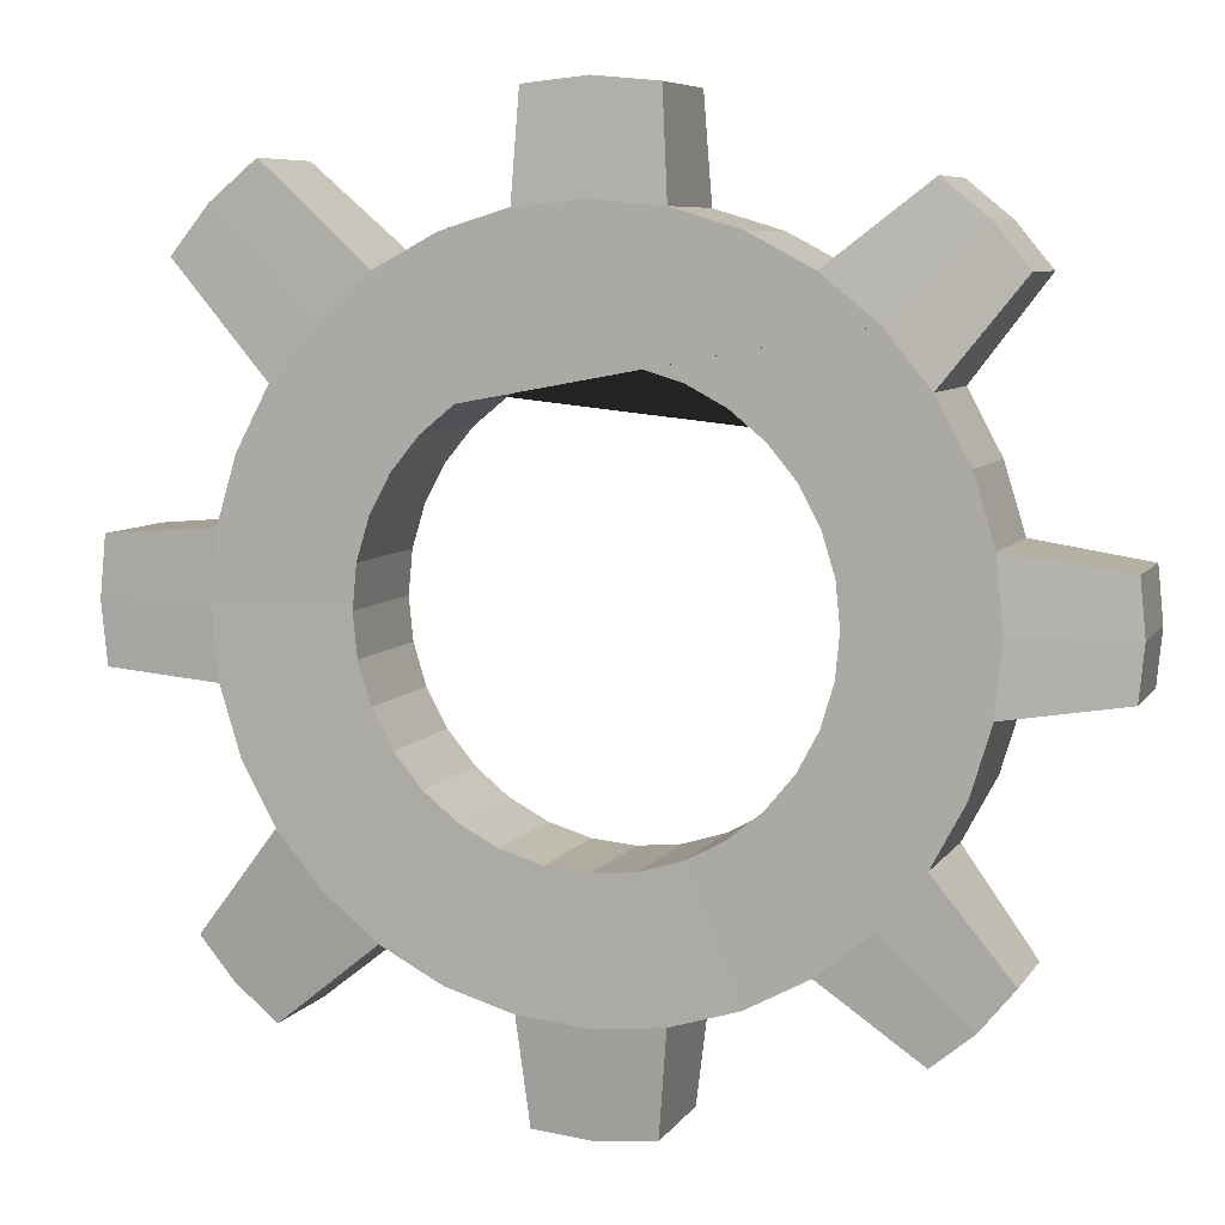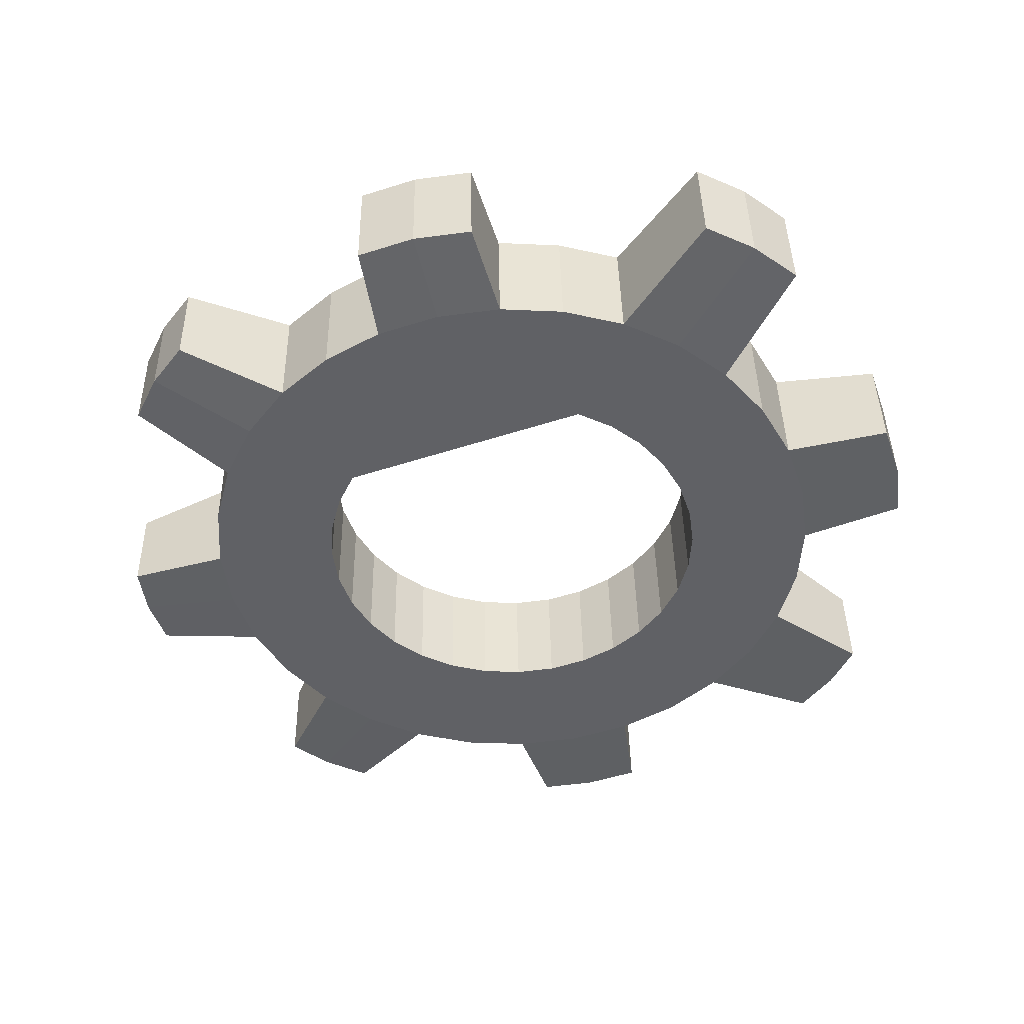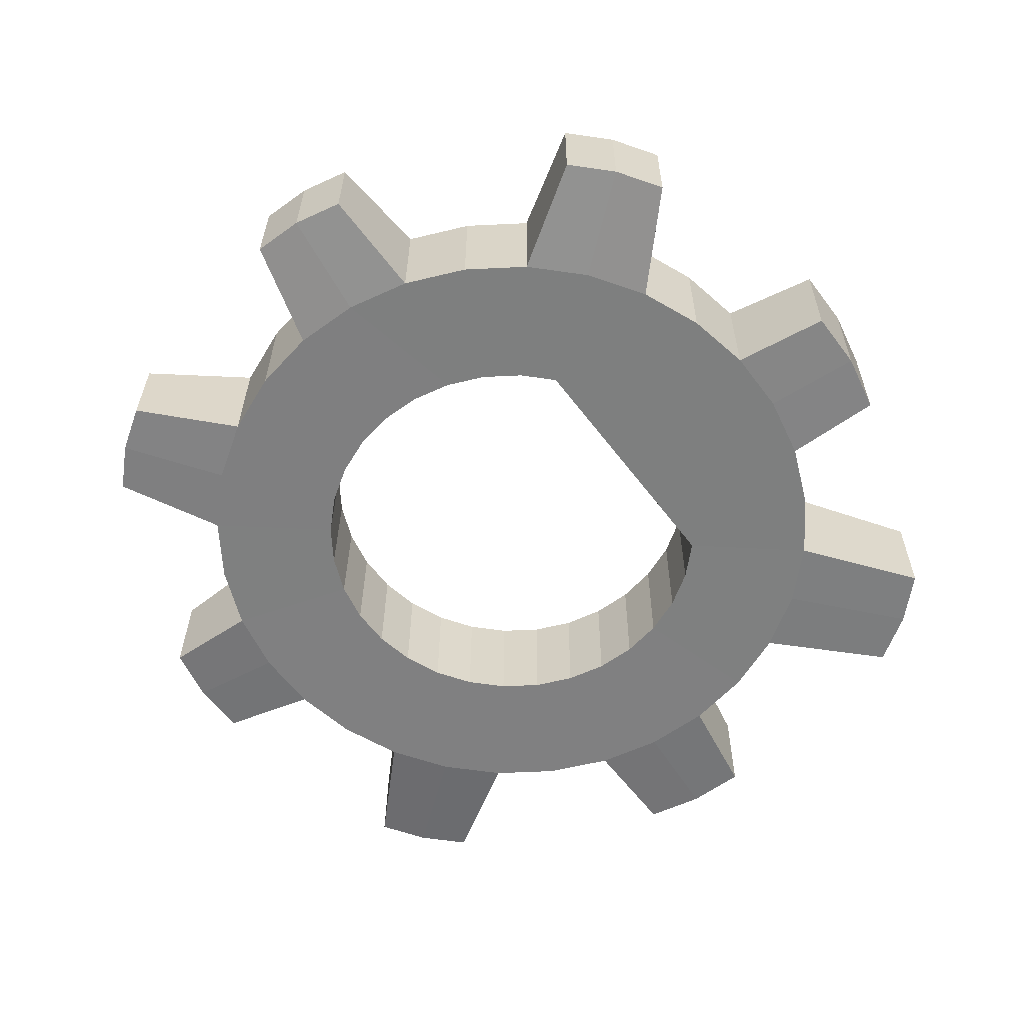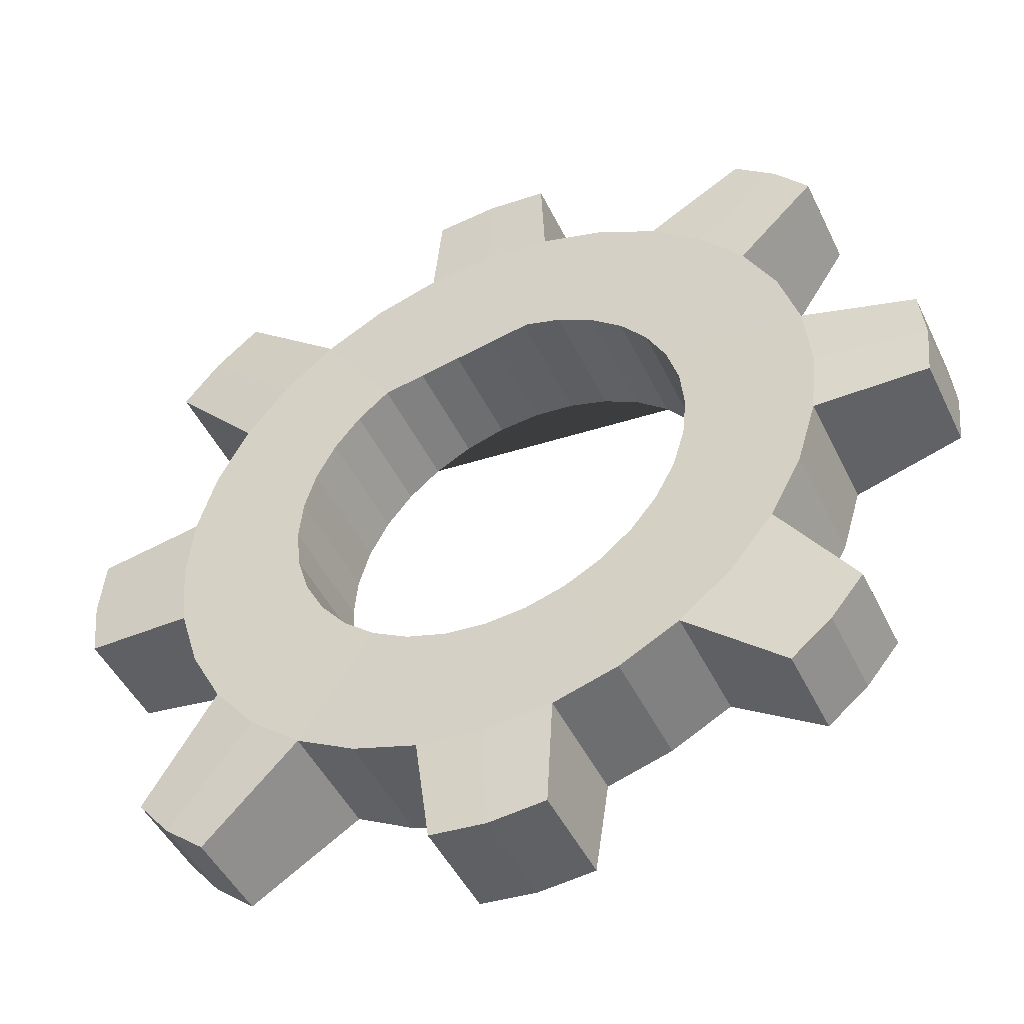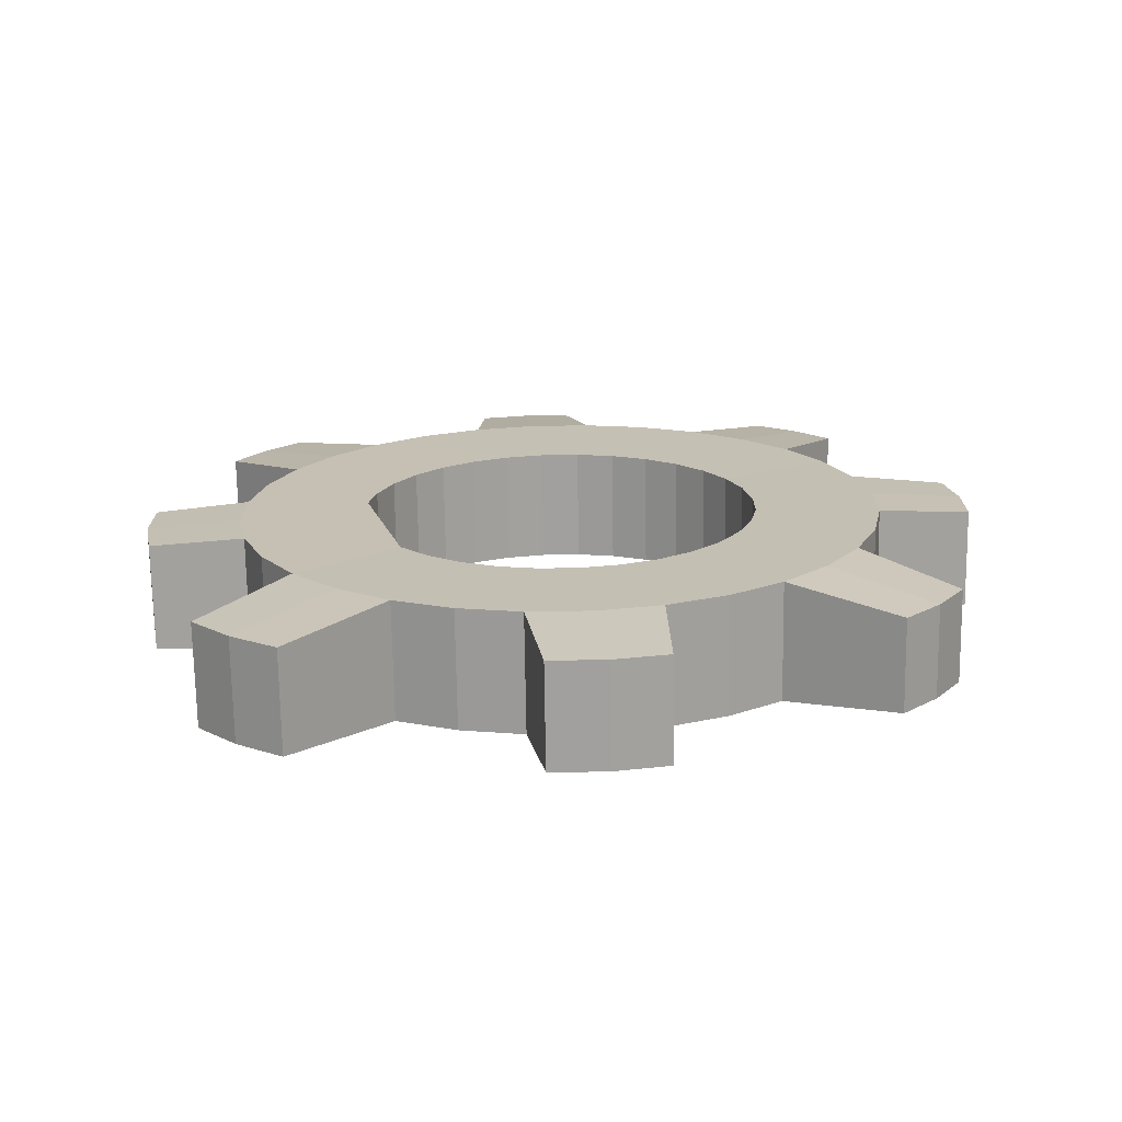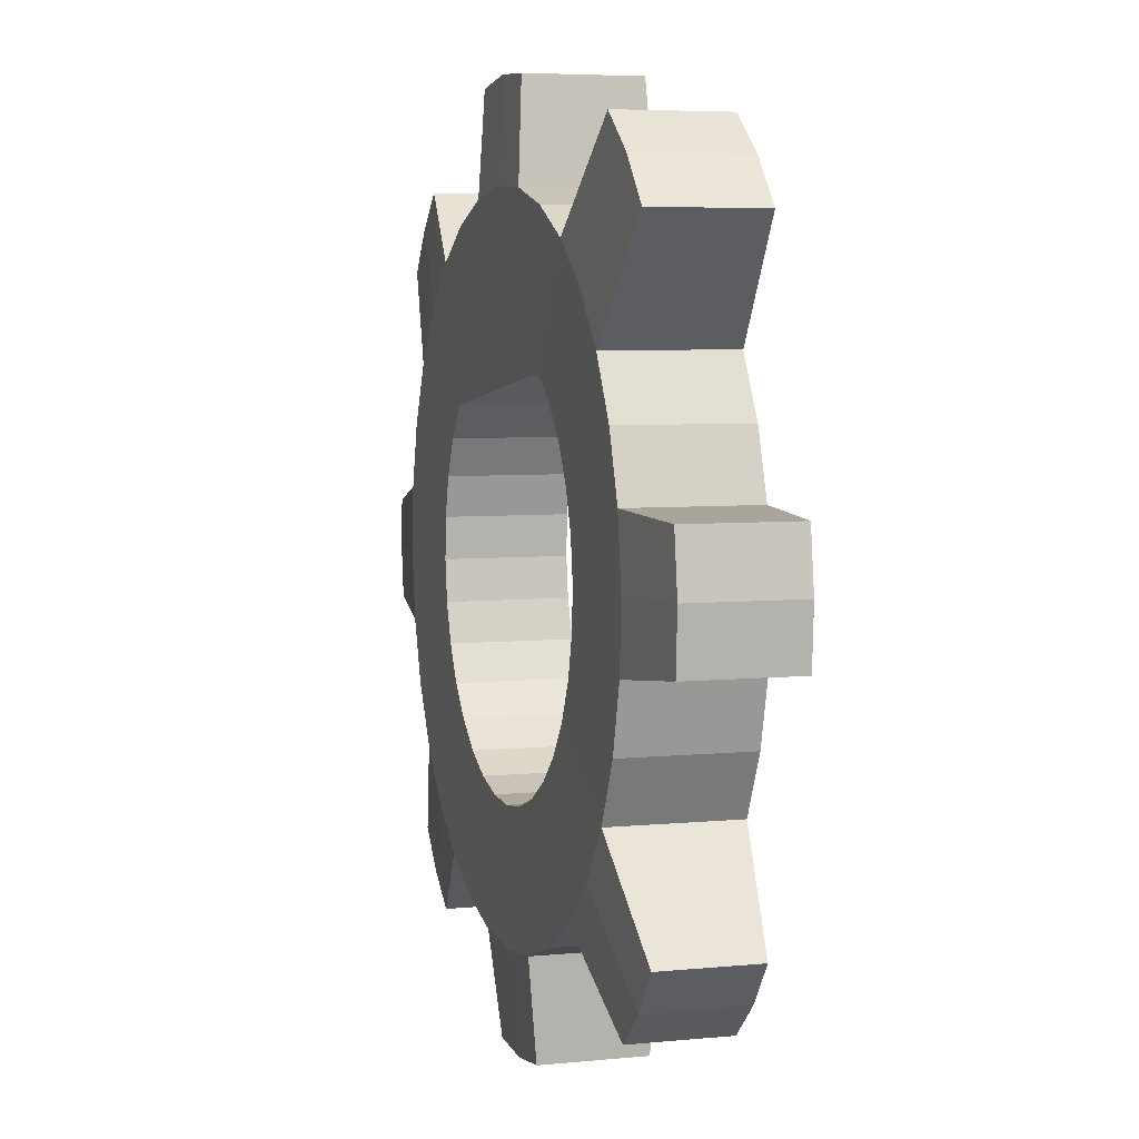
<metadata>
{"format":"obj","ext":"obj","renderer":"f3d","projection":"perspective","resolution":1024,"background":"white","views":[{"elev":7.9,"azim":19.5,"up":"+Y"},{"elev":-49.0,"azim":-166.2,"up":"+Z"},{"elev":-61.0,"azim":121.4,"up":"+Z"},{"elev":-45.9,"azim":25.6,"up":"+Y"},{"elev":18.9,"azim":-95.3,"up":"+Z"},{"elev":2.8,"azim":-106.1,"up":"+Y"}]}
</metadata>
<code>
o Torus
v 0.8225 0.5557 -0.382
v 0.916 0.3835 -0.381
v 0.9742 0.1963 -0.3791
v 0.9947 0.001326 -0.3767
v 0.9768 -0.1939 -0.3737
v 0.9211 -0.3818 -0.3702
v 0.8299 -0.5553 -0.3665
v 0.7065 -0.7076 -0.3625
v 0.5558 -0.8329 -0.3586
v 0.001468 -1.005 -0.3483
v 0.3836 -0.9264 -0.3548
v 0.1964 -0.9845 -0.3514
v 0.2016 -0.9794 0.01095
v 0.3888 -0.9213 0.007456
v 0.006643 -0.9999 0.01402
v 0.561 -0.8278 0.003675
v 0.7117 -0.7025 -0.000248
v 0.8351 -0.5501 -0.004161
v 0.9263 -0.3767 -0.007914
v 0.982 -0.1887 -0.01136
v 0.9999 0.006442 -0.01438
v 0.9794 0.2014 -0.01683
v 0.9212 0.3886 -0.01865
v 0.8277 0.5609 -0.01974
v 0.7023 0.7116 -0.02008
v 0.55 0.8349 -0.01965
v 0.3765 0.9262 -0.01846
v 0.1885 0.9819 -0.01656
v -0.1937 -0.987 -0.3457
v -0.006643 0.9999 -0.01402
v -0.2016 0.9794 -0.01095
v -0.3888 0.9213 -0.007456
v -0.561 0.8278 -0.003675
v -0.3817 -0.9313 -0.3438
v -0.5552 -0.8401 -0.3427
v -0.7075 -0.7167 -0.3422
v -0.8329 -0.566 -0.3426
v -0.7117 0.7025 0.000248
v -0.8351 0.5501 0.004161
v -0.9263 0.3767 0.007914
v -0.9264 -0.3937 -0.3437
v -0.9845 -0.2065 -0.3455
v -1.005 -0.01156 -0.3479
v -0.9871 0.1836 -0.3509
v -0.982 0.1887 0.01136
v -0.9999 -0.006442 0.01438
v -0.9794 -0.2014 0.01683
v -0.9315 0.3716 -0.3544
v -0.8402 0.545 -0.3581
v -0.7169 0.6974 -0.3621
v -0.5662 0.8227 -0.366
v -0.3939 0.9162 -0.3698
v -0.9212 -0.3886 0.01865
v -0.8277 -0.5609 0.01974
v -0.7023 -0.7116 0.02008
v -0.2068 0.9743 -0.3733
v -0.01182 0.9948 -0.3763
v 0.1834 0.9768 -0.3789
v 0.3713 0.9211 -0.3808
v 0.5448 0.8298 -0.3819
v -0.55 -0.8349 0.01965
v -0.3765 -0.9262 0.01846
v -0.1885 -0.9819 0.01656
v 0.6971 0.7065 -0.3824
v 0.5048 0.3405 -0.3722
v 0.5624 0.2343 -0.3715
v 0.5983 0.119 -0.3704
v 0.6109 -0.001114 -0.3688
v 0.5999 -0.1214 -0.367
v 0.5656 -0.2372 -0.3649
v 0.5094 -0.344 -0.3626
v 0.4334 -0.4379 -0.3601
v 0.3405 -0.5151 -0.3577
v -0.00105 -0.6211 -0.3514
v 0.2344 -0.5727 -0.3554
v 0.1191 -0.6085 -0.3532
v 0.1242 -0.6035 0.004437
v 0.2395 -0.5677 0.002284
v 0.00406 -0.6161 0.006331
v 0.3456 -0.5101 -4.6e-05
v 0.4385 -0.4328 -0.002462
v 0.5145 -0.339 -0.004873
v 0.5707 -0.2321 -0.007185
v 0.605 -0.1163 -0.00931
v 0.616 0.003936 -0.01117
v 0.6034 0.124 -0.01268
v 0.5676 0.2394 -0.0138
v 0.5099 0.3455 -0.01447
v 0.4327 0.4384 -0.01468
v 0.3388 0.5144 -0.01441
v 0.2319 0.5706 -0.01368
v 0.1161 0.605 -0.01251
v -0.1213 -0.6101 -0.3498
v -0.004126 0.616 -0.01095
v -0.1242 0.6034 -0.009056
v -0.2396 0.5676 -0.006903
v -0.3457 0.51 -0.004574
v -0.2371 -0.5758 -0.3486
v -0.344 -0.5195 -0.3479
v -0.4379 -0.4435 -0.3476
v -0.5151 -0.3506 -0.3478
v -0.4385 0.4328 -0.002157
v -0.5145 0.3389 0.000254
v -0.5708 0.2321 0.002566
v -0.5727 -0.2445 -0.3485
v -0.6086 -0.1292 -0.3496
v -0.6212 -0.009052 -0.3511
v -0.6102 0.1112 -0.353
v -0.605 0.1163 0.004691
v -0.6161 -0.004001 0.006547
v -0.6034 -0.1241 0.008063
v -0.5759 0.227 -0.3551
v -0.5196 0.3339 -0.3574
v -0.4436 0.4277 -0.3598
v -0.3508 0.5049 -0.3623
v -0.2447 0.5626 -0.3646
v -0.5676 -0.2395 0.009179
v -0.51 -0.3456 0.009855
v -0.4328 -0.4385 0.01006
v -0.1293 0.5984 -0.3667
v -0.009236 0.611 -0.3686
v 0.111 0.5999 -0.3702
v 0.2268 0.5656 -0.3714
v 0.3337 0.5094 -0.3721
v -0.3389 -0.5145 0.009795
v -0.232 -0.5707 0.009063
v -0.1162 -0.605 0.007893
v 0.4276 0.4333 -0.3724
v 0.008177 -1.289 -0.009089
v 0.003777 -1.294 -0.3171
v -0.1621 -1.279 -0.3149
v 0.1739 -1.272 -0.0117
v -0.1577 -1.274 -0.006935
v 0.1695 -1.276 -0.3197
v 0.164 1.265 -0.3662
v -0.01349 1.282 -0.3639
v -0.1907 1.263 -0.3611
v -0.008784 1.286 -0.03448
v -0.186 1.268 -0.03168
v 0.1687 1.27 -0.03678
v 0.8294 -1.037 -0.3168
v 0.9445 -0.9412 -0.3198
v 0.8333 -1.033 -0.04015
v 0.9484 -0.9373 -0.04314
v 1.043 -0.821 -0.04613
v 1.039 -0.8249 -0.3228
v -0.969 -0.9817 -0.2946
v -0.8504 -1.078 -0.2949
v -0.8464 -1.074 -0.01288
v -0.965 -0.9777 -0.01254
v -1.067 -0.8643 -0.2949
v -1.063 -0.8603 -0.01281
v -1.321 -0.008836 -0.004043
v -1.303 -0.179 -0.001896
v -1.306 0.1615 -0.006673
v -1.31 0.1571 -0.3229
v -1.326 -0.0133 -0.3203
v -1.308 -0.1835 -0.3181
v 1.298 -0.1455 -0.3365
v 1.302 -0.1415 -0.05909
v 1.312 0.003965 -0.3388
v 1.316 0.007882 -0.0614
v 1.3 0.1571 -0.06328
v 1.296 0.1532 -0.3406
v 0.9419 0.9544 -0.06508
v 0.8217 1.052 -0.06474
v 0.9379 0.9503 -0.3511
v 1.037 0.8313 -0.3508
v 1.041 0.8354 -0.06482
v 0.8176 1.048 -0.3508
v -1.004 0.9902 -0.02333
v -1.111 0.8578 -0.01993
v -0.8729 1.099 -0.02674
v -0.8774 1.095 -0.3417
v -1.008 0.9858 -0.3383
v -1.116 0.8534 -0.3349
f 17 144 145 18
f 13 12 11 14
f 61 35 34 62
f 62 34 29 63
f 30 138 139 31
f 27 59 58 28
f 37 151 152 54
f 53 41 37 54
f 28 140 138 30
f 16 143 144 17
f 14 11 9 16
f 45 155 153 46
f 49 176 175 50
f 26 166 170 60
f 22 163 164 3
f 64 167 168 1
f 38 171 172 39
f 63 133 129 15
f 47 154 158 42
f 19 6 5 20
f 22 3 2 23
f 15 129 132 13
f 4 161 159 5
f 23 2 1 24
f 32 52 51 33
f 31 56 52 32
f 40 48 44 45
f 47 42 41 53
f 39 49 48 40
f 55 150 149 61
f 26 60 59 27
f 18 7 6 19
f 80 81 72 73
f 77 78 75 76
f 125 126 98 99
f 126 127 93 98
f 91 92 122 123
f 118 119 100 101
f 117 118 101 105
f 81 82 71 72
f 78 80 73 75
f 109 110 107 108
f 88 89 128 65
f 85 86 67 68
f 89 90 124 128
f 102 103 113 114
f 79 77 76 74
f 110 111 106 107
f 83 84 69 70
f 86 87 66 67
f 127 79 74 93
f 84 85 68 69
f 87 88 65 66
f 95 96 116 120
f 104 109 108 112
f 111 117 105 106
f 103 104 112 113
f 119 125 99 100
f 90 91 123 124
f 82 83 70 71
f 102 114 115 97
f 116 96 97 115
f 121 94 95 120
f 122 92 94 121
f 44 48 112 108
f 43 44 108 107
f 42 43 107 106
f 41 42 106 105 101 37
f 36 37 101 100
f 35 36 100 99
f 34 35 99 98
f 29 34 98 93
f 10 29 93 74
f 12 10 74 76
f 11 12 76 75 73 9
f 4 5 6 7 8 9 73 72 71 70 69 68 67
f 2 3 4 67 66 65 128 124 123 122 121 120 116 115 51 52 56 57 58 59 60 64 1
f 48 49 50 51 115 114 113 112
f 19 20 21 22 87 86 85 84
f 18 19 84 83 82 81 80 78 14 16 17
f 15 13 14 78 77 79 127 126 125 61 62 63
f 47 53 54 55 61 125 119 118 117 111 110 46
f 38 39 40 45 46 110 109 104 103 102 97 33
f 25 26 27 28 30 31 32 33 97 96 95 94 92 91 90 89 88 87 23 24
f 23 87 22
f 129 130 134 132
f 133 131 130 129
f 10 130 131 29
f 12 134 130 10
f 29 131 133 63
f 13 132 134 12
f 140 135 136 138
f 138 136 137 139
f 31 139 137 56
f 57 136 135 58
f 56 137 136 57
f 58 135 140 28
f 143 141 142 144
f 144 142 146 145
f 7 146 142 8
f 9 141 143 16
f 8 142 141 9
f 18 145 146 7
f 152 151 147 150
f 150 147 148 149
f 54 152 150 55
f 61 149 148 35
f 35 148 147 36
f 36 147 151 37
f 155 156 157 153
f 153 157 158 154
f 43 157 156 44
f 44 156 155 45
f 42 158 157 43
f 46 153 154 47
f 162 161 164 163
f 160 159 161 162
f 20 160 162 21
f 21 162 163 22
f 5 159 160 20
f 3 164 161 4
f 169 168 167 165
f 165 167 170 166
f 1 168 169 24
f 24 169 165 25
f 25 165 166 26
f 60 170 167 64
f 173 174 175 171
f 171 175 176 172
f 51 174 173 33
f 33 173 171 38
f 50 175 174 51
f 39 172 176 49

</code>
